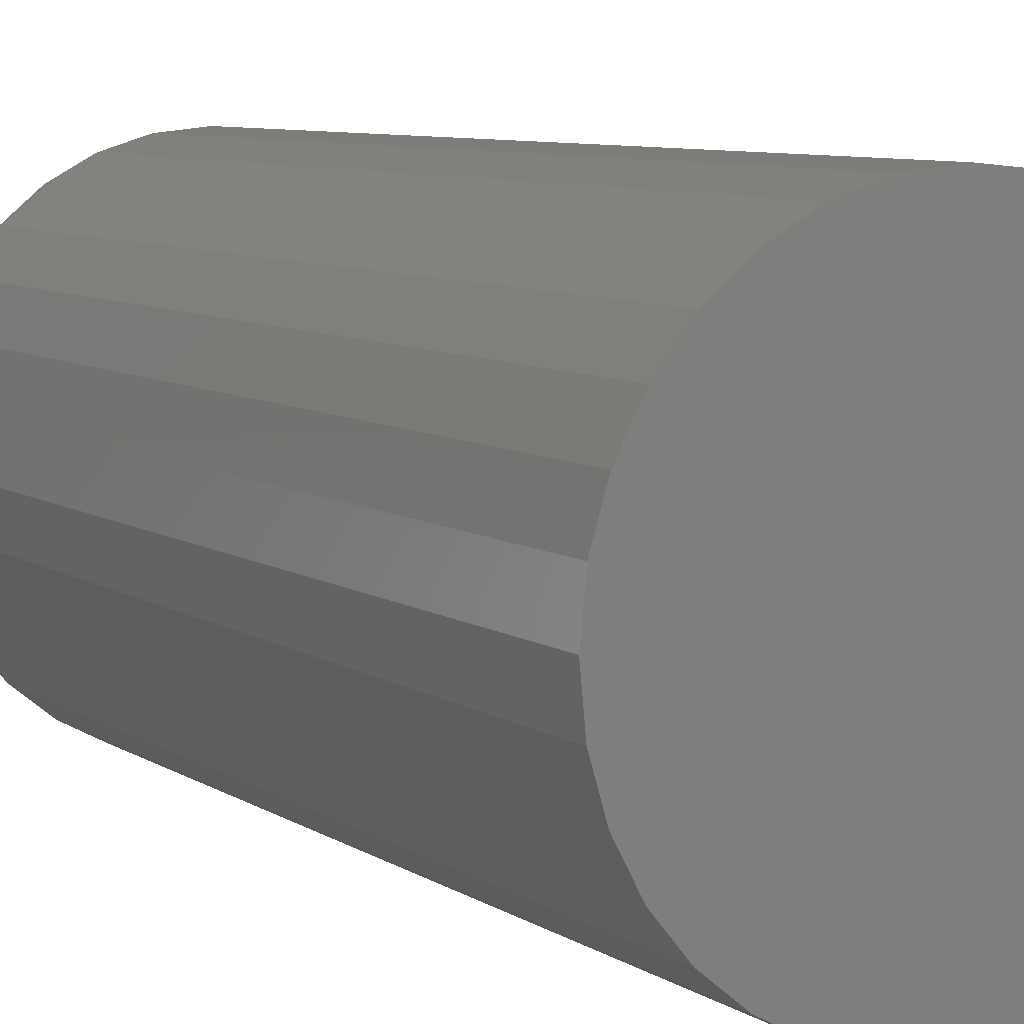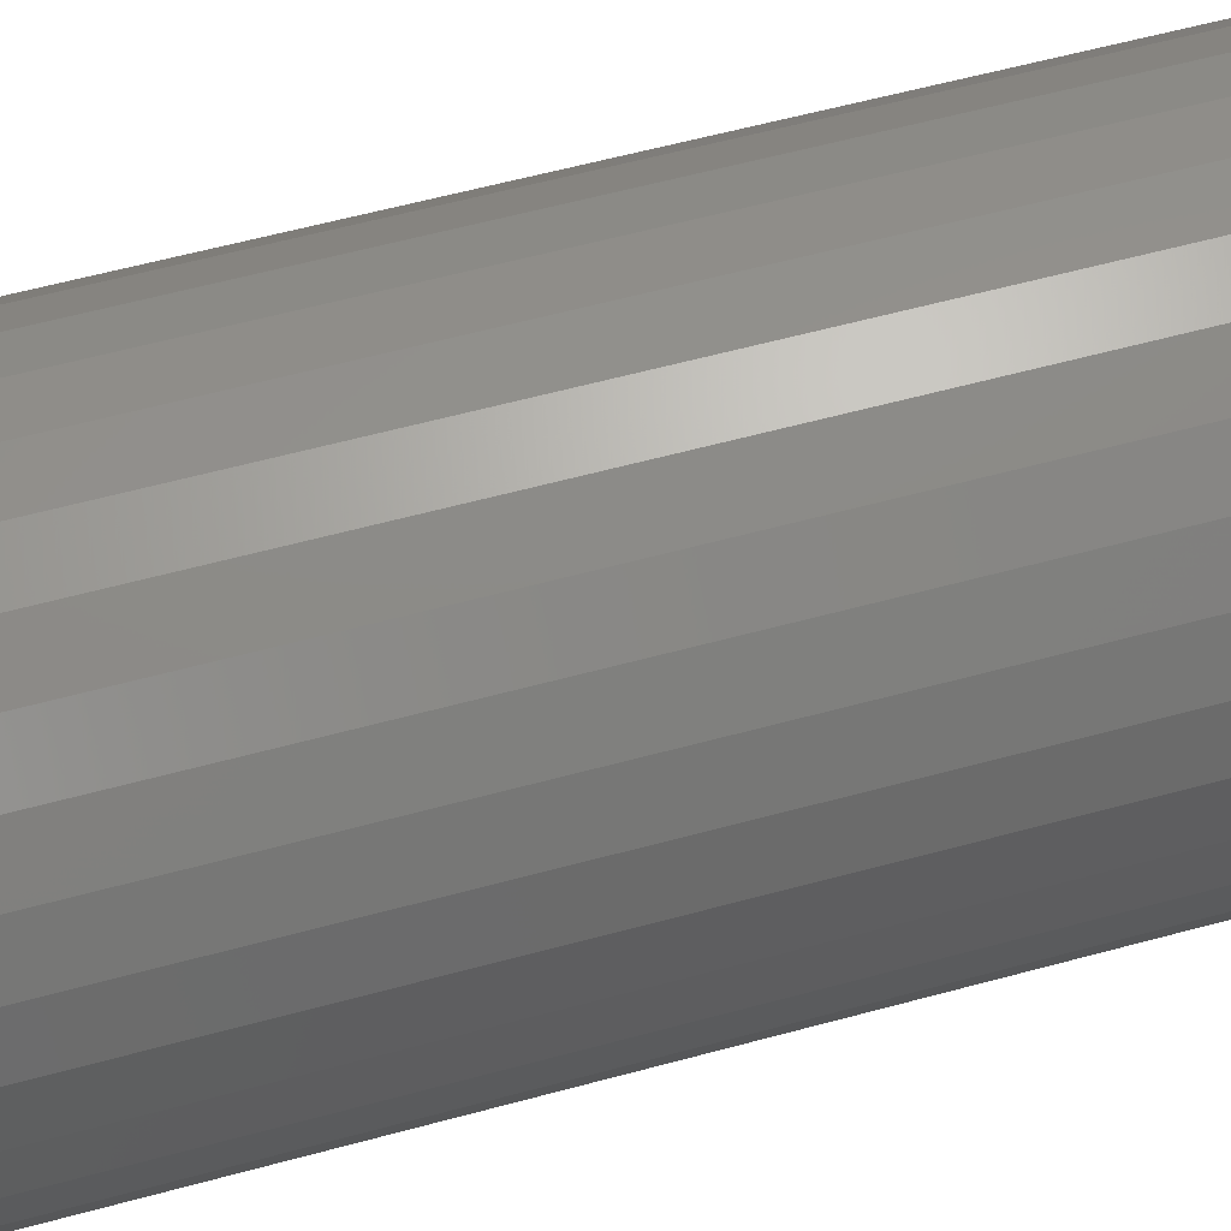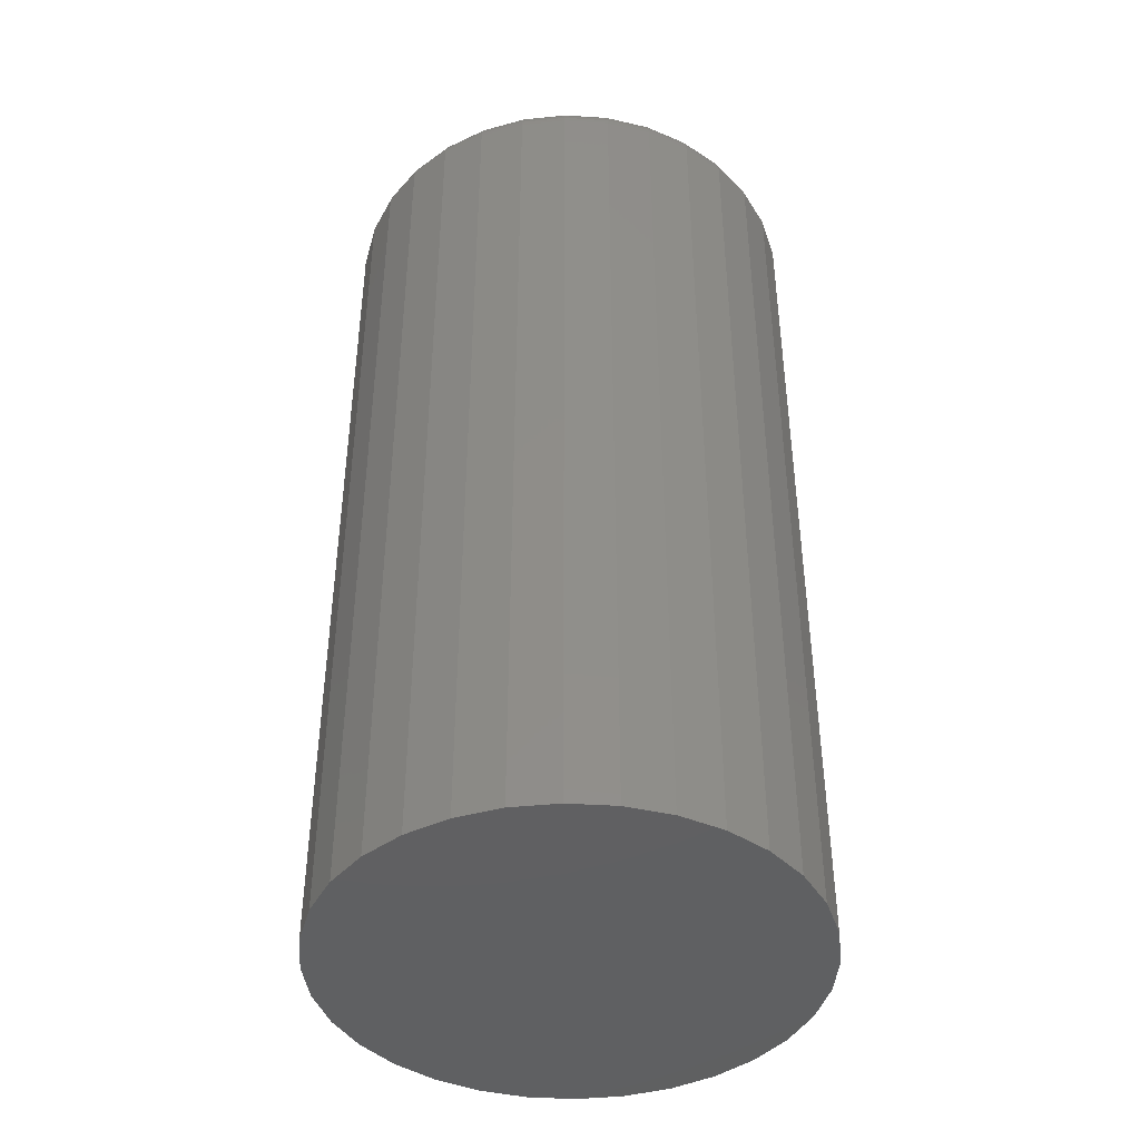
<metadata>
{"format":"stl","ext":"stl","renderer":"f3d","projection":"perspective","resolution":1024,"background":"white","views":[{"elev":7.7,"azim":149.6,"up":"+Y"},{"elev":61.0,"azim":-105.4,"up":"+Y"},{"elev":-42.5,"azim":35.1,"up":"+Z"}]}
</metadata>
<code>
# stl→obj: 320 verts, 636 faces
v -0.009153 0.5517 0.25
v 0.01244 0.5517 0.25
v 0.001645 0.5527 0.25
v -0.01954 0.5485 0.25
v 0.02282 0.5485 0.25
v -0.0291 0.5434 0.25
v 0.03239 0.5434 0.25
v -0.03749 0.5365 0.25
v 0.04078 0.5365 0.25
v -0.04437 0.5281 0.25
v 0.04766 0.5281 0.25
v -0.04949 0.5185 0.25
v 0.05278 0.5185 0.25
v 0.05278 0.4762 0.25
v -0.04437 0.4666 0.25
v 0.04766 0.4666 0.25
v -0.03749 0.4582 0.25
v 0.04078 0.4582 0.25
v -0.0291 0.4514 0.25
v 0.03239 0.4514 0.25
v -0.01954 0.4462 0.25
v 0.02282 0.4462 0.25
v -0.009153 0.4431 0.25
v 0.01244 0.4431 0.25
v 0.001645 0.442 0.25
v 0.05593 0.5082 0.25
v -0.05264 0.5082 0.25
v 0.05699 0.4974 0.25
v -0.0537 0.4974 0.25
v 0.05593 0.4866 0.25
v -0.05264 0.4866 0.25
v -0.04949 0.4762 0.25
v 0.0648 0.4974 0
v 0.0648 0.4974 0.2422
v 0.06359 0.485 0
v 0.06359 0.485 0.2422
v 0.06 0.4732 0
v 0.06 0.4732 0.2422
v 0.05416 0.4623 0
v 0.05416 0.4623 0.2422
v 0.0463 0.4527 0
v 0.0463 0.4527 0.2422
v 0.03673 0.4449 0
v 0.03673 0.4449 0.2422
v 0.02581 0.439 0
v 0.02581 0.439 0.2422
v 0.01397 0.4354 0
v 0.01397 0.4354 0.2422
v 0.001645 0.4342 0
v 0.001645 0.4342 0.2422
v -0.01068 0.4354 0
v -0.01068 0.4354 0.2422
v -0.02252 0.439 0
v -0.02252 0.439 0.2422
v -0.03344 0.4449 0
v -0.03344 0.4449 0.2422
v -0.04301 0.4527 0
v -0.04301 0.4527 0.2422
v -0.05087 0.4623 0
v -0.05087 0.4623 0.2422
v -0.05671 0.4732 0
v -0.05671 0.4732 0.2422
v -0.0603 0.485 0
v -0.0603 0.485 0.2422
v -0.06151 0.4974 0
v -0.06151 0.4974 0.2422
v -0.0603 0.5097 0
v -0.0603 0.5097 0.2422
v -0.05671 0.5215 0
v -0.05671 0.5215 0.2422
v -0.05087 0.5325 0
v -0.05087 0.5325 0.2422
v -0.04301 0.542 0
v -0.04301 0.542 0.2422
v -0.03344 0.5499 0
v -0.03344 0.5499 0.2422
v -0.02252 0.5557 0
v -0.02252 0.5557 0.2422
v -0.01068 0.5593 0
v -0.01068 0.5593 0.2422
v 0.001645 0.5605 0
v 0.001645 0.5605 0.2422
v 0.01397 0.5593 0
v 0.01397 0.5593 0.2422
v 0.02581 0.5557 0
v 0.02581 0.5557 0.2422
v 0.03673 0.5499 0
v 0.03673 0.5499 0.2422
v 0.0463 0.542 0
v 0.0463 0.542 0.2422
v 0.05416 0.5325 0
v 0.05416 0.5325 0.2422
v 0.06 0.5215 0
v 0.06 0.5215 0.2422
v 0.06359 0.5097 0
v 0.06359 0.5097 0.2422
v 0.05851 0.4974 0.2498
v 0.05742 0.4863 0.2498
v 0.05998 0.4974 0.2494
v 0.05886 0.486 0.2494
v 0.06133 0.4974 0.2487
v 0.06018 0.4857 0.2487
v 0.06251 0.4974 0.2477
v 0.06134 0.4855 0.2477
v 0.06349 0.4974 0.2465
v 0.0623 0.4853 0.2465
v 0.06421 0.4974 0.2452
v 0.06301 0.4852 0.2452
v 0.06465 0.4974 0.2437
v 0.06344 0.4851 0.2437
v -0.05413 0.4863 0.2498
v -0.05522 0.4974 0.2498
v -0.05557 0.486 0.2494
v -0.05669 0.4974 0.2494
v -0.05689 0.4857 0.2487
v -0.05804 0.4974 0.2487
v -0.05806 0.4855 0.2477
v -0.05922 0.4974 0.2477
v -0.05901 0.4853 0.2465
v -0.0602 0.4974 0.2465
v -0.05972 0.4852 0.2452
v -0.06092 0.4974 0.2452
v -0.06015 0.4851 0.2437
v -0.06136 0.4974 0.2437
v -0.0509 0.4756 0.2498
v -0.05225 0.475 0.2494
v -0.0535 0.4745 0.2487
v -0.05459 0.4741 0.2477
v -0.05549 0.4737 0.2465
v -0.05616 0.4734 0.2452
v -0.05657 0.4733 0.2437
v -0.04564 0.4658 0.2498
v -0.04686 0.465 0.2494
v -0.04798 0.4642 0.2487
v -0.04897 0.4636 0.2477
v -0.04977 0.463 0.2465
v -0.05037 0.4626 0.2452
v -0.05074 0.4624 0.2437
v -0.03857 0.4572 0.2498
v -0.0396 0.4561 0.2494
v -0.04056 0.4552 0.2487
v -0.0414 0.4543 0.2477
v -0.04208 0.4536 0.2465
v -0.04259 0.4531 0.2452
v -0.04291 0.4528 0.2437
v -0.02995 0.4501 0.2498
v -0.03076 0.4489 0.2494
v -0.03151 0.4477 0.2487
v -0.03217 0.4468 0.2477
v -0.03271 0.4459 0.2465
v -0.03311 0.4453 0.2452
v -0.03336 0.445 0.2437
v -0.02012 0.4448 0.2498
v -0.02068 0.4435 0.2494
v -0.0212 0.4422 0.2487
v -0.02165 0.4411 0.2477
v -0.02202 0.4402 0.2465
v -0.0223 0.4396 0.2452
v -0.02247 0.4392 0.2437
v -0.00945 0.4416 0.2498
v -0.009736 0.4402 0.2494
v -0.009999 0.4388 0.2487
v -0.01023 0.4377 0.2477
v -0.01042 0.4367 0.2465
v -0.01056 0.436 0.2452
v -0.01065 0.4356 0.2437
v 0.001645 0.4405 0.2498
v 0.001645 0.439 0.2494
v 0.001645 0.4377 0.2487
v 0.001645 0.4365 0.2477
v 0.001645 0.4355 0.2465
v 0.001645 0.4348 0.2452
v 0.001645 0.4344 0.2437
v 0.01274 0.4416 0.2498
v 0.01303 0.4402 0.2494
v 0.01329 0.4388 0.2487
v 0.01352 0.4377 0.2477
v 0.01371 0.4367 0.2465
v 0.01385 0.436 0.2452
v 0.01394 0.4356 0.2437
v 0.02341 0.4448 0.2498
v 0.02397 0.4435 0.2494
v 0.02449 0.4422 0.2487
v 0.02494 0.4411 0.2477
v 0.02531 0.4402 0.2465
v 0.02559 0.4396 0.2452
v 0.02576 0.4392 0.2437
v 0.03324 0.4501 0.2498
v 0.03405 0.4489 0.2494
v 0.0348 0.4477 0.2487
v 0.03546 0.4468 0.2477
v 0.036 0.4459 0.2465
v 0.0364 0.4453 0.2452
v 0.03665 0.445 0.2437
v 0.04186 0.4572 0.2498
v 0.04289 0.4561 0.2494
v 0.04385 0.4552 0.2487
v 0.04469 0.4543 0.2477
v 0.04537 0.4536 0.2465
v 0.04588 0.4531 0.2452
v 0.0462 0.4528 0.2437
v 0.04893 0.4658 0.2498
v 0.05015 0.465 0.2494
v 0.05127 0.4642 0.2487
v 0.05226 0.4636 0.2477
v 0.05306 0.463 0.2465
v 0.05366 0.4626 0.2452
v 0.05403 0.4624 0.2437
v 0.05419 0.4756 0.2498
v 0.05554 0.475 0.2494
v 0.05679 0.4745 0.2487
v 0.05788 0.4741 0.2477
v 0.05878 0.4737 0.2465
v 0.05945 0.4734 0.2452
v 0.05986 0.4733 0.2437
v -0.05413 0.5085 0.2498
v -0.05557 0.5087 0.2494
v -0.05689 0.509 0.2487
v -0.05806 0.5092 0.2477
v -0.05901 0.5094 0.2465
v -0.05972 0.5096 0.2452
v -0.06015 0.5097 0.2437
v 0.05742 0.5085 0.2498
v 0.05886 0.5087 0.2494
v 0.06018 0.509 0.2487
v 0.06134 0.5092 0.2477
v 0.0623 0.5094 0.2465
v 0.06301 0.5096 0.2452
v 0.06344 0.5097 0.2437
v 0.05419 0.5191 0.2498
v 0.05554 0.5197 0.2494
v 0.05679 0.5202 0.2487
v 0.05788 0.5207 0.2477
v 0.05878 0.521 0.2465
v 0.05945 0.5213 0.2452
v 0.05986 0.5215 0.2437
v 0.04893 0.529 0.2498
v 0.05015 0.5298 0.2494
v 0.05127 0.5305 0.2487
v 0.05226 0.5312 0.2477
v 0.05306 0.5317 0.2465
v 0.05366 0.5321 0.2452
v 0.05403 0.5324 0.2437
v 0.04186 0.5376 0.2498
v 0.04289 0.5386 0.2494
v 0.04385 0.5396 0.2487
v 0.04469 0.5404 0.2477
v 0.04537 0.5411 0.2465
v 0.04588 0.5416 0.2452
v 0.0462 0.5419 0.2437
v 0.03324 0.5447 0.2498
v 0.03405 0.5459 0.2494
v 0.0348 0.547 0.2487
v 0.03546 0.548 0.2477
v 0.036 0.5488 0.2465
v 0.0364 0.5494 0.2452
v 0.03665 0.5498 0.2437
v 0.02341 0.5499 0.2498
v 0.02397 0.5513 0.2494
v 0.02449 0.5525 0.2487
v 0.02494 0.5536 0.2477
v 0.02531 0.5545 0.2465
v 0.02559 0.5552 0.2452
v 0.02576 0.5556 0.2437
v 0.01274 0.5531 0.2498
v 0.01303 0.5546 0.2494
v 0.01329 0.5559 0.2487
v 0.01352 0.5571 0.2477
v 0.01371 0.558 0.2465
v 0.01385 0.5587 0.2452
v 0.01394 0.5592 0.2437
v 0.001645 0.5542 0.2498
v 0.001645 0.5557 0.2494
v 0.001645 0.5571 0.2487
v 0.001645 0.5582 0.2477
v 0.001645 0.5592 0.2465
v 0.001645 0.5599 0.2452
v 0.001645 0.5604 0.2437
v -0.00945 0.5531 0.2498
v -0.009736 0.5546 0.2494
v -0.009999 0.5559 0.2487
v -0.01023 0.5571 0.2477
v -0.01042 0.558 0.2465
v -0.01056 0.5587 0.2452
v -0.01065 0.5592 0.2437
v -0.02012 0.5499 0.2498
v -0.02068 0.5513 0.2494
v -0.0212 0.5525 0.2487
v -0.02165 0.5536 0.2477
v -0.02202 0.5545 0.2465
v -0.0223 0.5552 0.2452
v -0.02247 0.5556 0.2437
v -0.02995 0.5447 0.2498
v -0.03076 0.5459 0.2494
v -0.03151 0.547 0.2487
v -0.03217 0.548 0.2477
v -0.03271 0.5488 0.2465
v -0.03311 0.5494 0.2452
v -0.03336 0.5498 0.2437
v -0.03857 0.5376 0.2498
v -0.0396 0.5386 0.2494
v -0.04056 0.5396 0.2487
v -0.0414 0.5404 0.2477
v -0.04208 0.5411 0.2465
v -0.04259 0.5416 0.2452
v -0.04291 0.5419 0.2437
v -0.04564 0.529 0.2498
v -0.04686 0.5298 0.2494
v -0.04798 0.5305 0.2487
v -0.04897 0.5312 0.2477
v -0.04977 0.5317 0.2465
v -0.05037 0.5321 0.2452
v -0.05074 0.5324 0.2437
v -0.0509 0.5191 0.2498
v -0.05225 0.5197 0.2494
v -0.0535 0.5202 0.2487
v -0.05459 0.5207 0.2477
v -0.05549 0.521 0.2465
v -0.05616 0.5213 0.2452
v -0.05657 0.5215 0.2437
f 1 2 3
f 2 1 4
f 2 4 5
f 5 4 6
f 5 6 7
f 7 6 8
f 7 8 9
f 9 8 10
f 9 10 11
f 11 10 12
f 11 12 13
f 14 15 16
f 16 15 17
f 16 17 18
f 18 17 19
f 18 19 20
f 20 19 21
f 20 21 22
f 22 21 23
f 22 23 24
f 24 23 25
f 13 12 26
f 26 12 27
f 26 27 28
f 28 27 29
f 28 29 30
f 30 29 31
f 30 31 14
f 14 31 32
f 14 32 15
f 33 34 35
f 35 34 36
f 35 36 37
f 37 36 38
f 37 38 39
f 39 38 40
f 39 40 41
f 41 40 42
f 41 42 43
f 43 42 44
f 43 44 45
f 45 44 46
f 45 46 47
f 47 46 48
f 47 48 49
f 49 48 50
f 49 50 51
f 51 50 52
f 51 52 53
f 53 52 54
f 53 54 55
f 55 54 56
f 55 56 57
f 57 56 58
f 57 58 59
f 59 58 60
f 59 60 61
f 61 60 62
f 61 62 63
f 63 62 64
f 63 64 65
f 65 64 66
f 65 66 67
f 67 66 68
f 67 68 69
f 69 68 70
f 69 70 71
f 71 70 72
f 71 72 73
f 73 72 74
f 73 74 75
f 75 74 76
f 75 76 77
f 77 76 78
f 77 78 79
f 79 78 80
f 79 80 81
f 81 80 82
f 81 82 83
f 83 82 84
f 83 84 85
f 85 84 86
f 85 86 87
f 87 86 88
f 87 88 89
f 89 88 90
f 89 90 91
f 91 90 92
f 91 92 93
f 93 92 94
f 93 94 95
f 95 94 96
f 95 96 33
f 33 96 34
f 28 30 97
f 97 30 98
f 97 98 99
f 99 98 100
f 99 100 101
f 101 100 102
f 101 102 103
f 103 102 104
f 103 104 105
f 105 104 106
f 105 106 107
f 107 106 108
f 107 108 109
f 109 108 110
f 109 110 34
f 34 110 36
f 31 29 111
f 111 29 112
f 111 112 113
f 113 112 114
f 113 114 115
f 115 114 116
f 115 116 117
f 117 116 118
f 117 118 119
f 119 118 120
f 119 120 121
f 121 120 122
f 121 122 123
f 123 122 124
f 123 124 64
f 64 124 66
f 32 31 125
f 125 31 111
f 125 111 126
f 126 111 113
f 126 113 127
f 127 113 115
f 127 115 128
f 128 115 117
f 128 117 129
f 129 117 119
f 129 119 130
f 130 119 121
f 130 121 131
f 131 121 123
f 131 123 62
f 62 123 64
f 15 32 132
f 132 32 125
f 132 125 133
f 133 125 126
f 133 126 134
f 134 126 127
f 134 127 135
f 135 127 128
f 135 128 136
f 136 128 129
f 136 129 137
f 137 129 130
f 137 130 138
f 138 130 131
f 138 131 60
f 60 131 62
f 17 15 139
f 139 15 132
f 139 132 140
f 140 132 133
f 140 133 141
f 141 133 134
f 141 134 142
f 142 134 135
f 142 135 143
f 143 135 136
f 143 136 144
f 144 136 137
f 144 137 145
f 145 137 138
f 145 138 58
f 58 138 60
f 19 17 146
f 146 17 139
f 146 139 147
f 147 139 140
f 147 140 148
f 148 140 141
f 148 141 149
f 149 141 142
f 149 142 150
f 150 142 143
f 150 143 151
f 151 143 144
f 151 144 152
f 152 144 145
f 152 145 56
f 56 145 58
f 21 19 153
f 153 19 146
f 153 146 154
f 154 146 147
f 154 147 155
f 155 147 148
f 155 148 156
f 156 148 149
f 156 149 157
f 157 149 150
f 157 150 158
f 158 150 151
f 158 151 159
f 159 151 152
f 159 152 54
f 54 152 56
f 23 21 160
f 160 21 153
f 160 153 161
f 161 153 154
f 161 154 162
f 162 154 155
f 162 155 163
f 163 155 156
f 163 156 164
f 164 156 157
f 164 157 165
f 165 157 158
f 165 158 166
f 166 158 159
f 166 159 52
f 52 159 54
f 25 23 167
f 167 23 160
f 167 160 168
f 168 160 161
f 168 161 169
f 169 161 162
f 169 162 170
f 170 162 163
f 170 163 171
f 171 163 164
f 171 164 172
f 172 164 165
f 172 165 173
f 173 165 166
f 173 166 50
f 50 166 52
f 24 25 174
f 174 25 167
f 174 167 175
f 175 167 168
f 175 168 176
f 176 168 169
f 176 169 177
f 177 169 170
f 177 170 178
f 178 170 171
f 178 171 179
f 179 171 172
f 179 172 180
f 180 172 173
f 180 173 48
f 48 173 50
f 22 24 181
f 181 24 174
f 181 174 182
f 182 174 175
f 182 175 183
f 183 175 176
f 183 176 184
f 184 176 177
f 184 177 185
f 185 177 178
f 185 178 186
f 186 178 179
f 186 179 187
f 187 179 180
f 187 180 46
f 46 180 48
f 20 22 188
f 188 22 181
f 188 181 189
f 189 181 182
f 189 182 190
f 190 182 183
f 190 183 191
f 191 183 184
f 191 184 192
f 192 184 185
f 192 185 193
f 193 185 186
f 193 186 194
f 194 186 187
f 194 187 44
f 44 187 46
f 18 20 195
f 195 20 188
f 195 188 196
f 196 188 189
f 196 189 197
f 197 189 190
f 197 190 198
f 198 190 191
f 198 191 199
f 199 191 192
f 199 192 200
f 200 192 193
f 200 193 201
f 201 193 194
f 201 194 42
f 42 194 44
f 16 18 202
f 202 18 195
f 202 195 203
f 203 195 196
f 203 196 204
f 204 196 197
f 204 197 205
f 205 197 198
f 205 198 206
f 206 198 199
f 206 199 207
f 207 199 200
f 207 200 208
f 208 200 201
f 208 201 40
f 40 201 42
f 14 16 209
f 209 16 202
f 209 202 210
f 210 202 203
f 210 203 211
f 211 203 204
f 211 204 212
f 212 204 205
f 212 205 213
f 213 205 206
f 213 206 214
f 214 206 207
f 214 207 215
f 215 207 208
f 215 208 38
f 38 208 40
f 30 14 98
f 98 14 209
f 98 209 100
f 100 209 210
f 100 210 102
f 102 210 211
f 102 211 104
f 104 211 212
f 104 212 106
f 106 212 213
f 106 213 108
f 108 213 214
f 108 214 110
f 110 214 215
f 110 215 36
f 36 215 38
f 29 27 112
f 112 27 216
f 112 216 114
f 114 216 217
f 114 217 116
f 116 217 218
f 116 218 118
f 118 218 219
f 118 219 120
f 120 219 220
f 120 220 122
f 122 220 221
f 122 221 124
f 124 221 222
f 124 222 66
f 66 222 68
f 26 28 223
f 223 28 97
f 223 97 224
f 224 97 99
f 224 99 225
f 225 99 101
f 225 101 226
f 226 101 103
f 226 103 227
f 227 103 105
f 227 105 228
f 228 105 107
f 228 107 229
f 229 107 109
f 229 109 96
f 96 109 34
f 13 26 230
f 230 26 223
f 230 223 231
f 231 223 224
f 231 224 232
f 232 224 225
f 232 225 233
f 233 225 226
f 233 226 234
f 234 226 227
f 234 227 235
f 235 227 228
f 235 228 236
f 236 228 229
f 236 229 94
f 94 229 96
f 11 13 237
f 237 13 230
f 237 230 238
f 238 230 231
f 238 231 239
f 239 231 232
f 239 232 240
f 240 232 233
f 240 233 241
f 241 233 234
f 241 234 242
f 242 234 235
f 242 235 243
f 243 235 236
f 243 236 92
f 92 236 94
f 9 11 244
f 244 11 237
f 244 237 245
f 245 237 238
f 245 238 246
f 246 238 239
f 246 239 247
f 247 239 240
f 247 240 248
f 248 240 241
f 248 241 249
f 249 241 242
f 249 242 250
f 250 242 243
f 250 243 90
f 90 243 92
f 7 9 251
f 251 9 244
f 251 244 252
f 252 244 245
f 252 245 253
f 253 245 246
f 253 246 254
f 254 246 247
f 254 247 255
f 255 247 248
f 255 248 256
f 256 248 249
f 256 249 257
f 257 249 250
f 257 250 88
f 88 250 90
f 5 7 258
f 258 7 251
f 258 251 259
f 259 251 252
f 259 252 260
f 260 252 253
f 260 253 261
f 261 253 254
f 261 254 262
f 262 254 255
f 262 255 263
f 263 255 256
f 263 256 264
f 264 256 257
f 264 257 86
f 86 257 88
f 2 5 265
f 265 5 258
f 265 258 266
f 266 258 259
f 266 259 267
f 267 259 260
f 267 260 268
f 268 260 261
f 268 261 269
f 269 261 262
f 269 262 270
f 270 262 263
f 270 263 271
f 271 263 264
f 271 264 84
f 84 264 86
f 3 2 272
f 272 2 265
f 272 265 273
f 273 265 266
f 273 266 274
f 274 266 267
f 274 267 275
f 275 267 268
f 275 268 276
f 276 268 269
f 276 269 277
f 277 269 270
f 277 270 278
f 278 270 271
f 278 271 82
f 82 271 84
f 1 3 279
f 279 3 272
f 279 272 280
f 280 272 273
f 280 273 281
f 281 273 274
f 281 274 282
f 282 274 275
f 282 275 283
f 283 275 276
f 283 276 284
f 284 276 277
f 284 277 285
f 285 277 278
f 285 278 80
f 80 278 82
f 4 1 286
f 286 1 279
f 286 279 287
f 287 279 280
f 287 280 288
f 288 280 281
f 288 281 289
f 289 281 282
f 289 282 290
f 290 282 283
f 290 283 291
f 291 283 284
f 291 284 292
f 292 284 285
f 292 285 78
f 78 285 80
f 6 4 293
f 293 4 286
f 293 286 294
f 294 286 287
f 294 287 295
f 295 287 288
f 295 288 296
f 296 288 289
f 296 289 297
f 297 289 290
f 297 290 298
f 298 290 291
f 298 291 299
f 299 291 292
f 299 292 76
f 76 292 78
f 8 6 300
f 300 6 293
f 300 293 301
f 301 293 294
f 301 294 302
f 302 294 295
f 302 295 303
f 303 295 296
f 303 296 304
f 304 296 297
f 304 297 305
f 305 297 298
f 305 298 306
f 306 298 299
f 306 299 74
f 74 299 76
f 10 8 307
f 307 8 300
f 307 300 308
f 308 300 301
f 308 301 309
f 309 301 302
f 309 302 310
f 310 302 303
f 310 303 311
f 311 303 304
f 311 304 312
f 312 304 305
f 312 305 313
f 313 305 306
f 313 306 72
f 72 306 74
f 12 10 314
f 314 10 307
f 314 307 315
f 315 307 308
f 315 308 316
f 316 308 309
f 316 309 317
f 317 309 310
f 317 310 318
f 318 310 311
f 318 311 319
f 319 311 312
f 319 312 320
f 320 312 313
f 320 313 70
f 70 313 72
f 27 12 216
f 216 12 314
f 216 314 217
f 217 314 315
f 217 315 218
f 218 315 316
f 218 316 219
f 219 316 317
f 219 317 220
f 220 317 318
f 220 318 221
f 221 318 319
f 221 319 222
f 222 319 320
f 222 320 68
f 68 320 70
f 81 83 79
f 77 79 83
f 85 77 83
f 75 77 85
f 87 75 85
f 73 75 87
f 89 73 87
f 71 73 89
f 91 71 89
f 41 57 39
f 55 57 41
f 43 55 41
f 53 55 43
f 45 53 43
f 51 53 45
f 47 51 45
f 49 51 47
f 57 59 39
f 39 59 61
f 39 61 37
f 37 61 63
f 37 63 35
f 35 63 65
f 35 65 33
f 33 65 67
f 33 67 95
f 95 67 69
f 95 69 93
f 93 69 71
f 93 71 91

</code>
